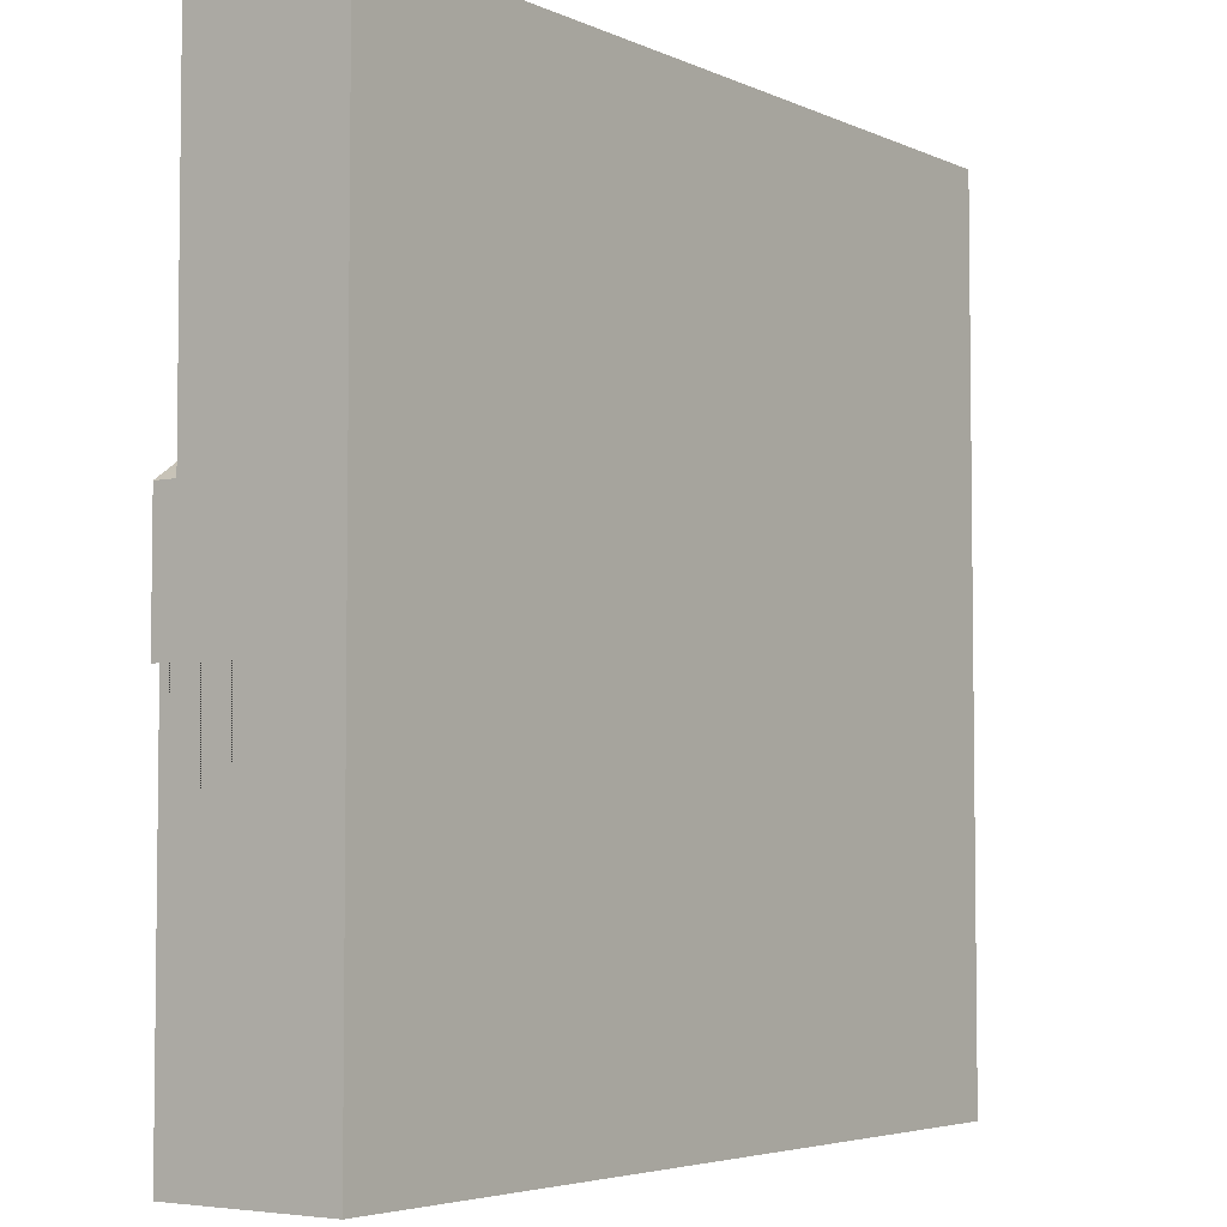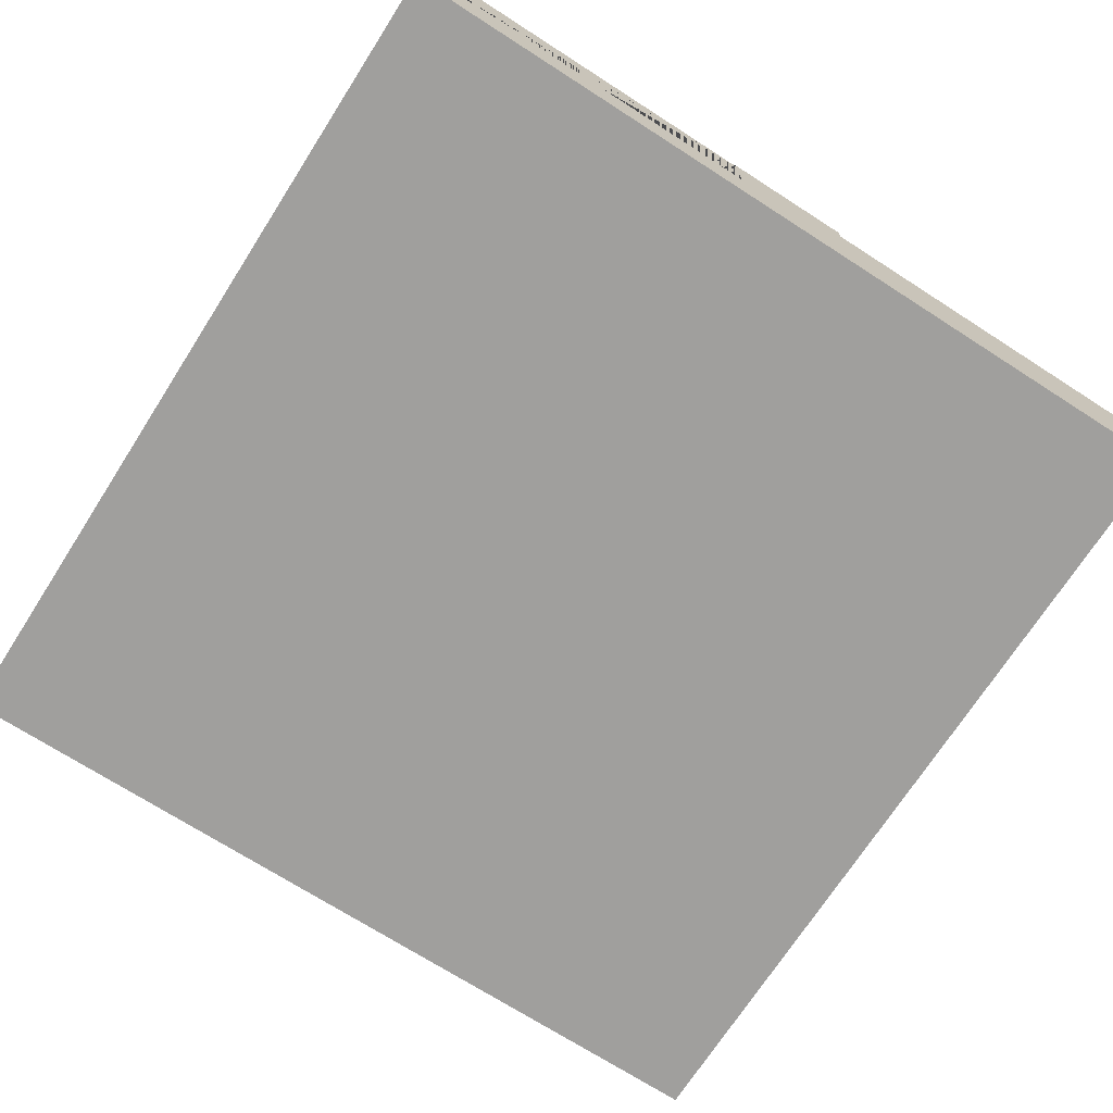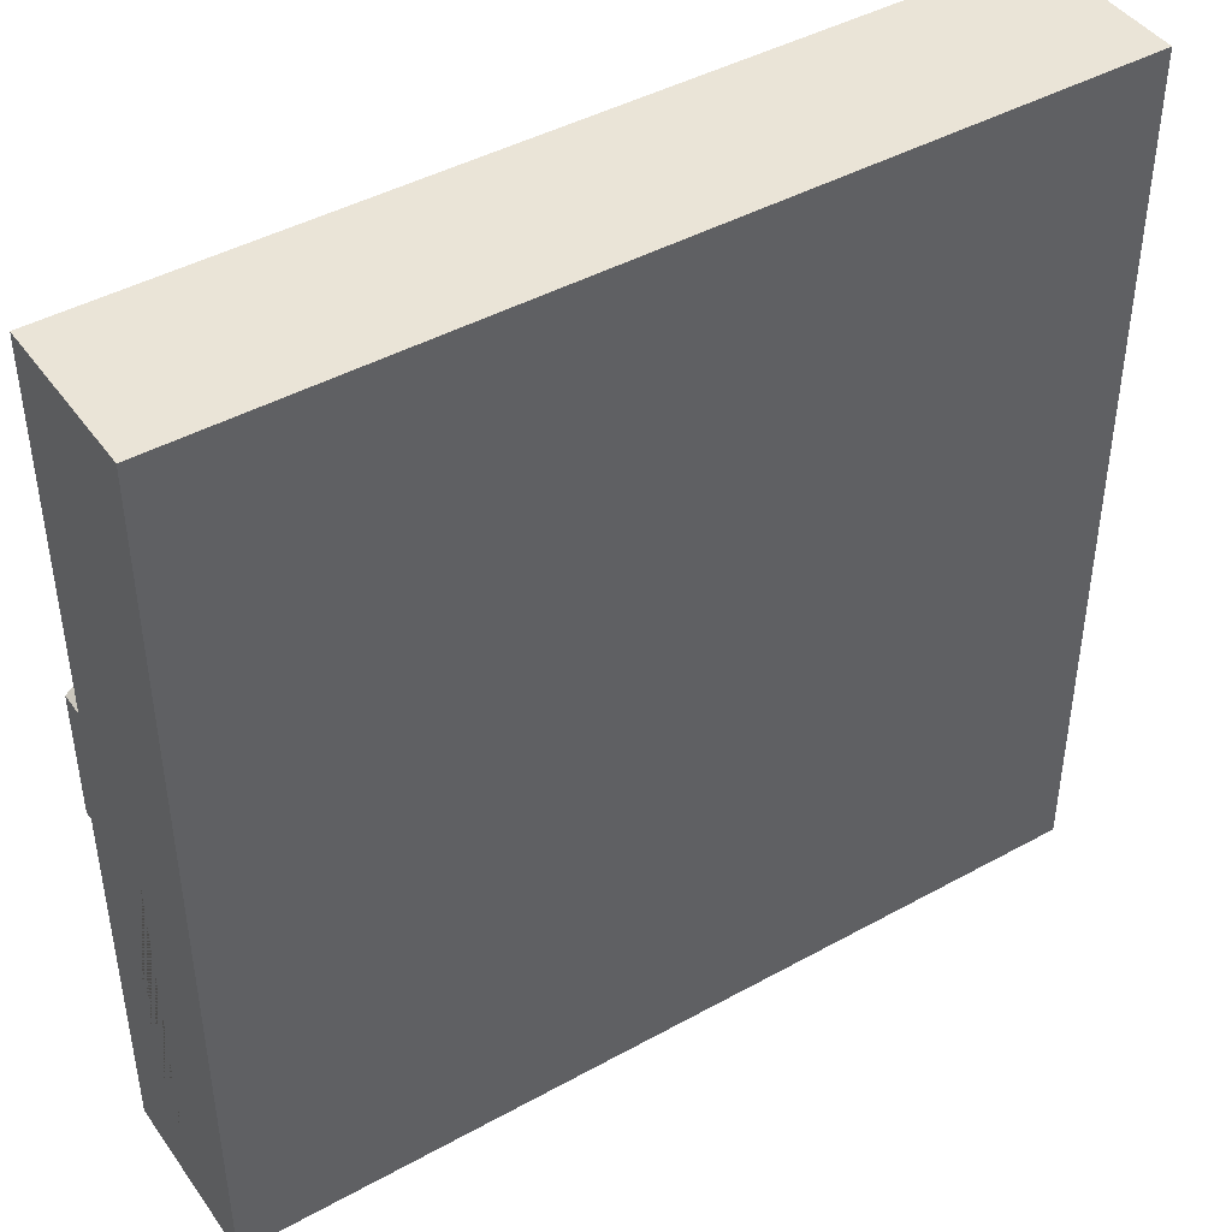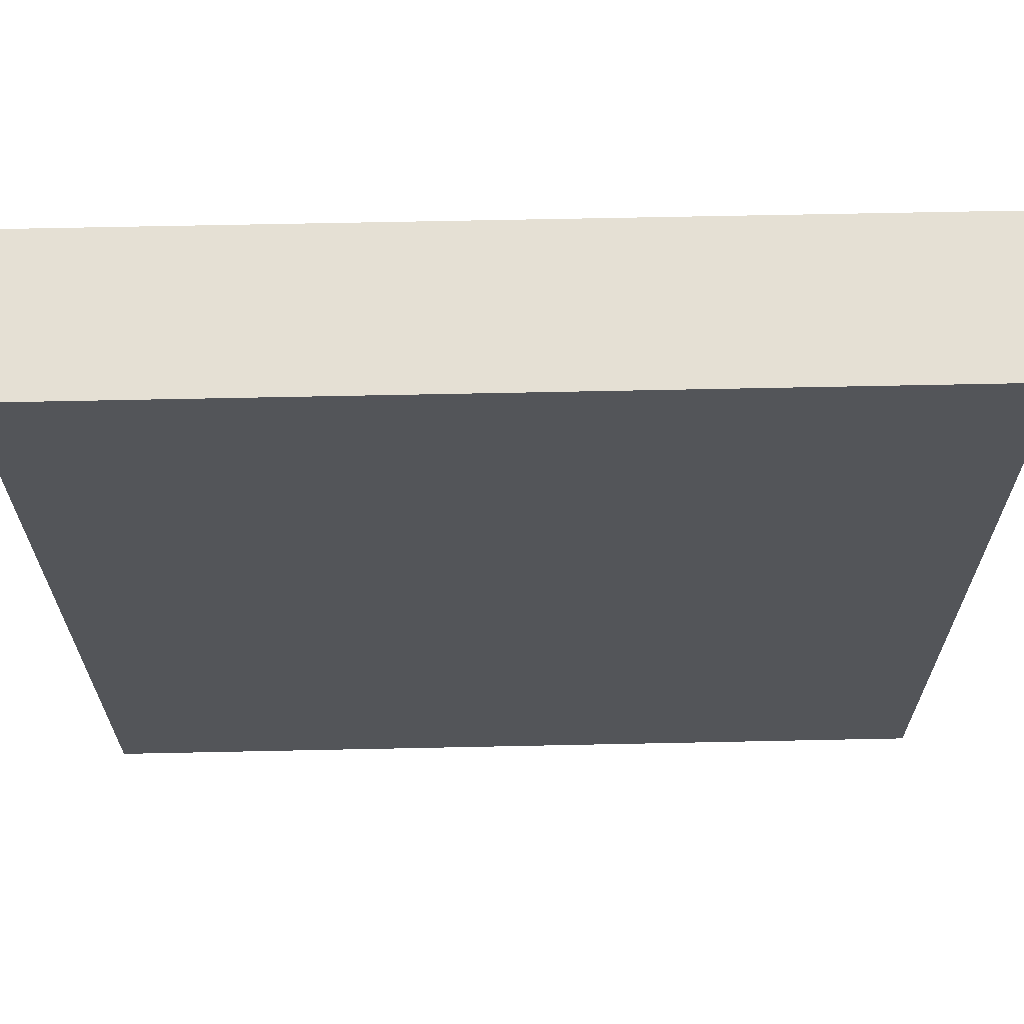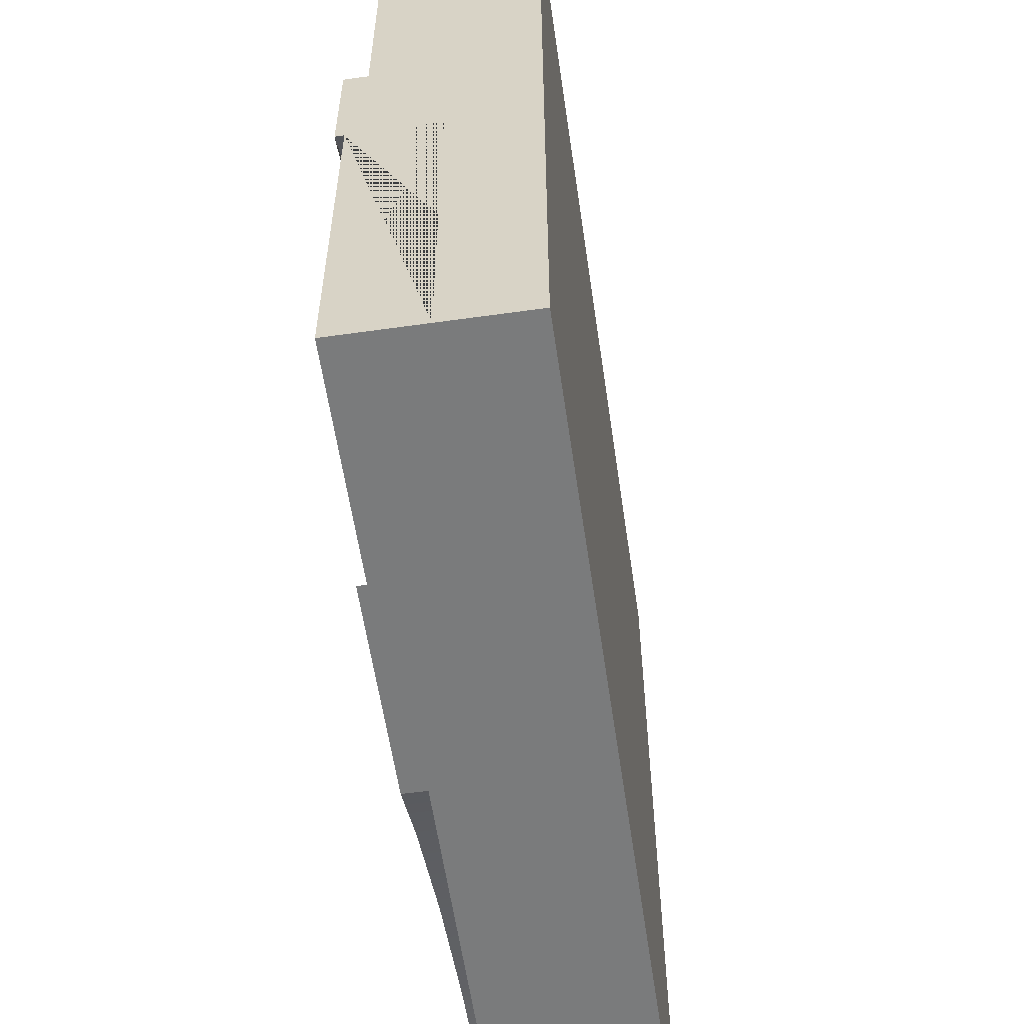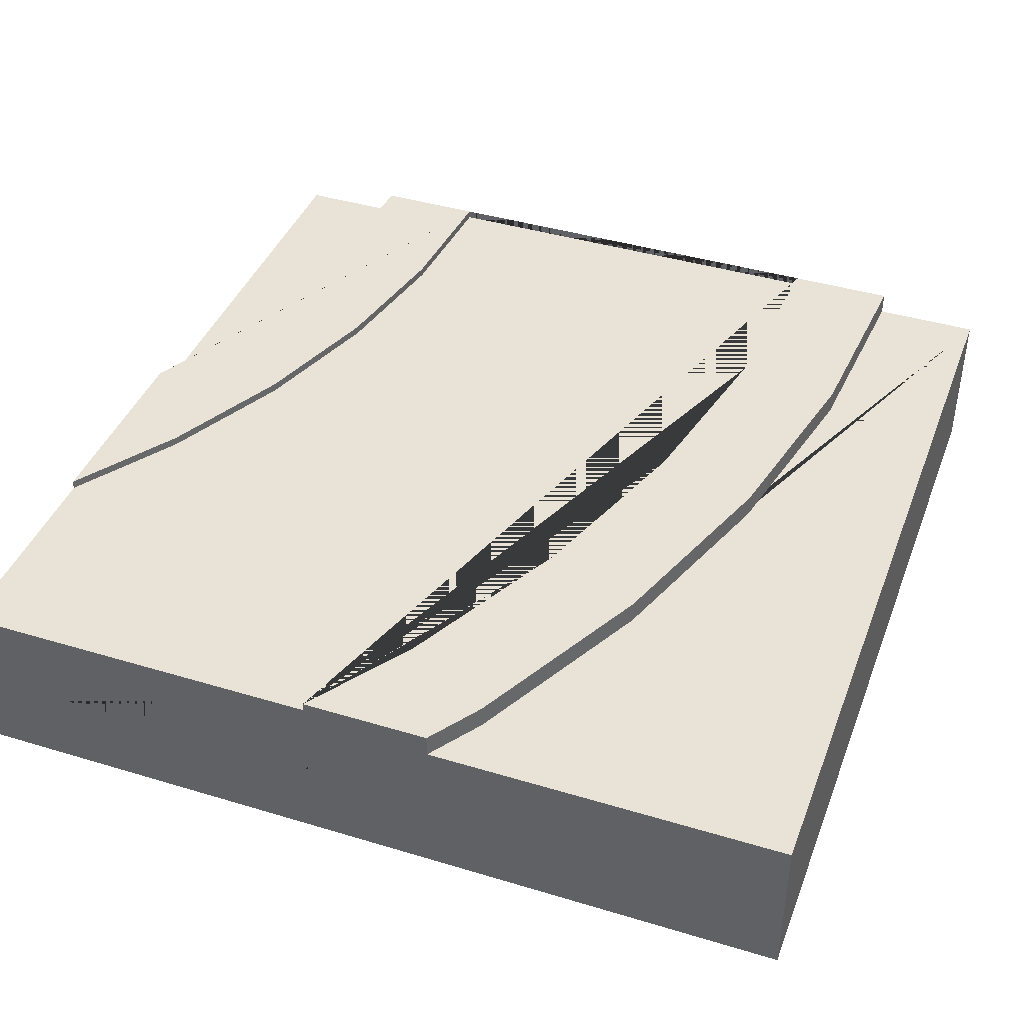
<metadata>
{"format":"obj","ext":"obj","renderer":"f3d","projection":"perspective","resolution":1024,"background":"white","views":[{"elev":-4.5,"azim":-54.3,"up":"+Z"},{"elev":-71.4,"azim":-122.7,"up":"+Y"},{"elev":43.9,"azim":-33.0,"up":"+Z"},{"elev":65.8,"azim":-1.2,"up":"+Z"},{"elev":-58.3,"azim":-81.7,"up":"+Z"},{"elev":41.4,"azim":-69.9,"up":"+Y"}]}
</metadata>
<code>
o Mesh1_Group1_Model.155
v 0.1875 0.63 -1.129
v 0 0.63 -1.254
v 0 0.55 -1.254
v 0.1875 0.55 -1.129
v 0 0.63 -1.704
v 0.8474 0.63 -0.8032
v 1.544 0.63 -0.5667
v 2.266 0.63 -0.4231
v 3 0.63 -0.375
v 3 0.63 -0.75
v 2.315 0.63 -0.7949
v 1.641 0.63 -0.9289
v 0.9909 0.63 -1.15
v 0.375 0.63 -1.453
v 0 0.6 -1.704
v 0 0.3 -1.704
v 0 0.3 -3
v 0 0 -3
v 0 0 -1.254
v 0 0.6 -3
v 0.7544 0.6 -3
v 0.7544 0.3 -3
v 1.469 0 -3
v 0.7544 0.63 -3
v 1.469 0.63 -3
v 1.469 0.55 -3
v 0 0 0
v 3 0 -3
v 3 0 -2.625
v 3 0 -0.375
v 3 0 -0
v 0 0.55 0
v 3 0.55 0
v 3 0.55 -0.375
v 2.266 0.55 -0.4231
v 1.544 0.55 -0.5667
v 0.8474 0.55 -0.8032
v 3 0.55 -2.625
v 3 0.63 -2.625
v 3 0.63 -2.25
v 3 0.6 -2.25
v 3 0.3 -2.25
v 3 0.3 -0.75
v 3 0.6 -0.75
v 3 0.55 -3
v 1.708 0.55 -2.882
v 2.126 0.55 -2.74
v 2.559 0.55 -2.654
v 1.708 0.63 -2.882
v 2.559 0.63 -2.654
v 2.126 0.63 -2.74
v 1.125 0.63 -2.752
v 1.565 0.63 -2.535
v 2.029 0.63 -2.378
v 2.511 0.63 -2.282
v 1.125 0.6 -2.752
v 0.375 0.6 -1.453
v 0.9909 0.6 -1.15
v 1.641 0.6 -0.9289
v 2.315 0.6 -0.7949
v 2.511 0.6 -2.282
v 2.029 0.6 -2.378
v 1.565 0.6 -2.535
f 1 2 3 4
f 5 2 1 6 7 8 9 10 11 12 13 14
f 15 16 17 18 19 3 2 5
f 23 18 17 22 21 24 25 26
f 9 34 30 29 38 39 40 41 42 43 44 10
f 9 8 35 34
f 8 7 36 35
f 7 6 37 36
f 6 1 4 37
f 25 49 46 26
f 40 39 50 51 49 25 24 52 53 54 55
f 50 39 38 48
f 51 50 48 47
f 49 51 47 46
f 52 24 21 56
f 5 14 57 15
f 14 13 58 57
f 13 12 59 58
f 12 11 60 59
f 11 10 44 60
f 40 55 61 41
f 55 54 62 61
f 54 53 63 62
f 53 52 56 63
f 27 19 18 23 28 29 30 31
f 3 19 27 32
f 33 32 27 31
f 33 34 35 36 37 4 3 32
f 31 30 34 33
f 45 38 29 28
f 45 26 46 47 48 38
f 26 45 28 23
f 20 17 16 15
f 21 22 17 20
f 21 20 15 57 58 59 60 44 41 61 62 63 56
f 41 44 43 42

</code>
